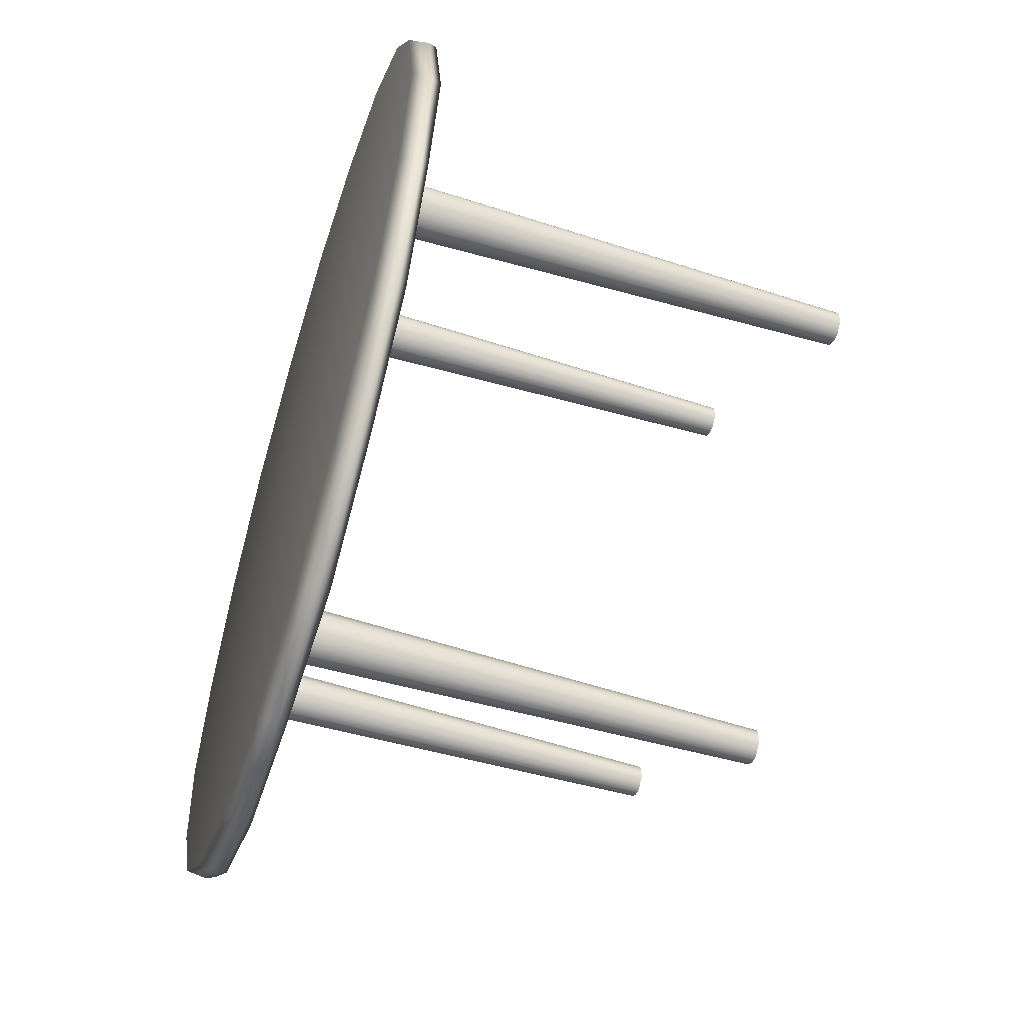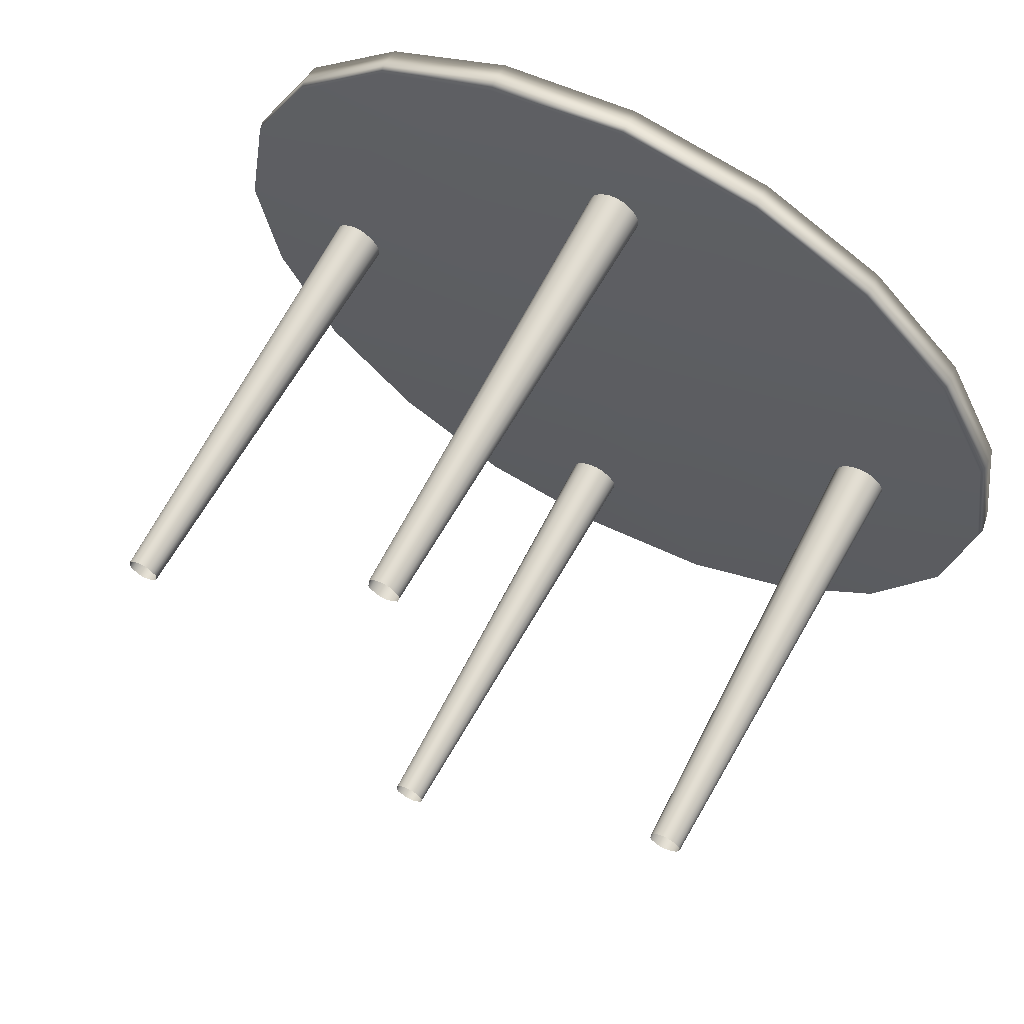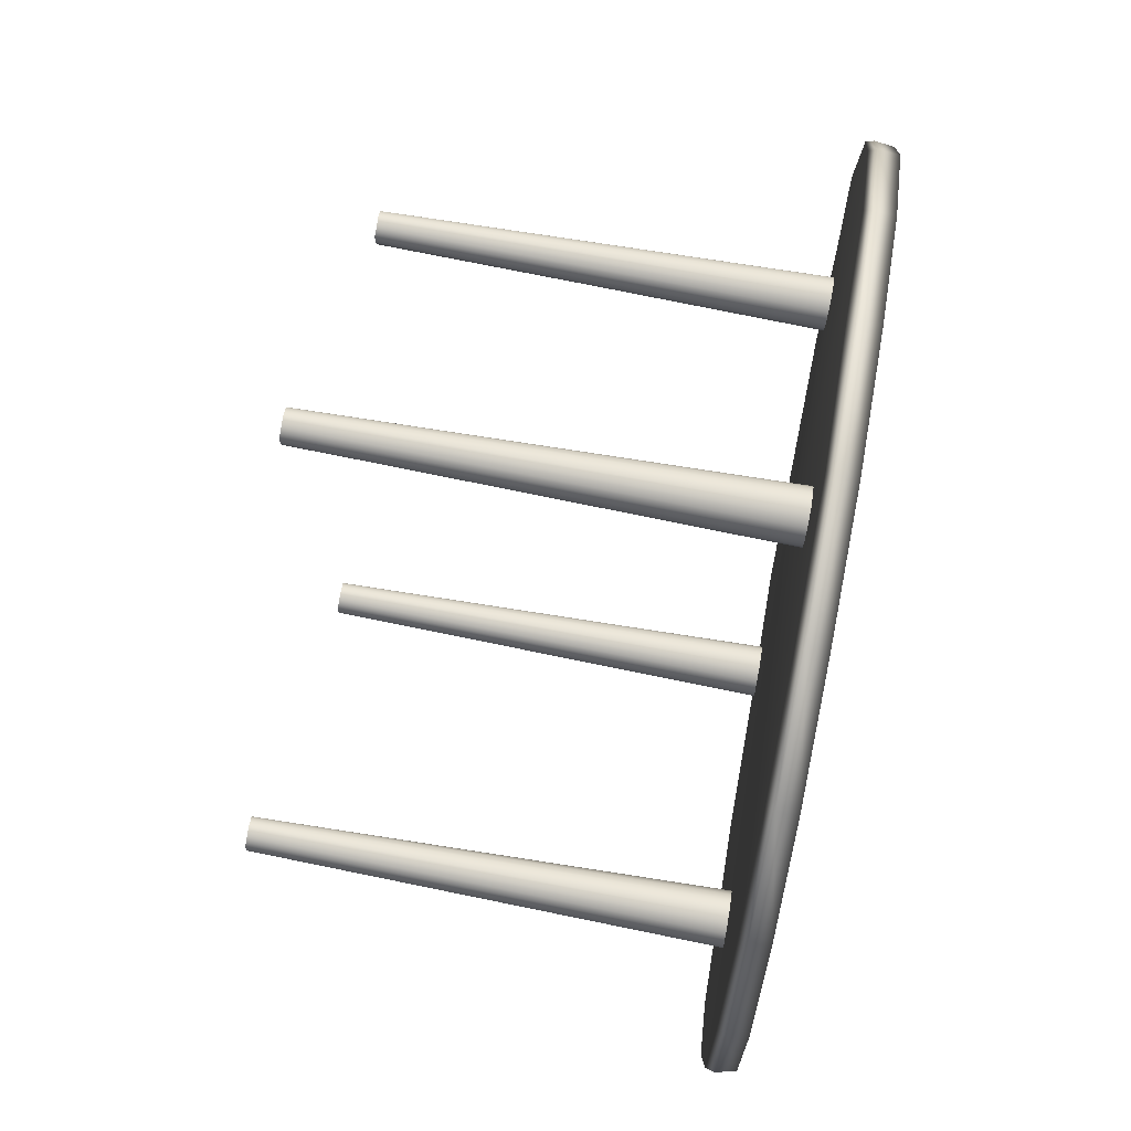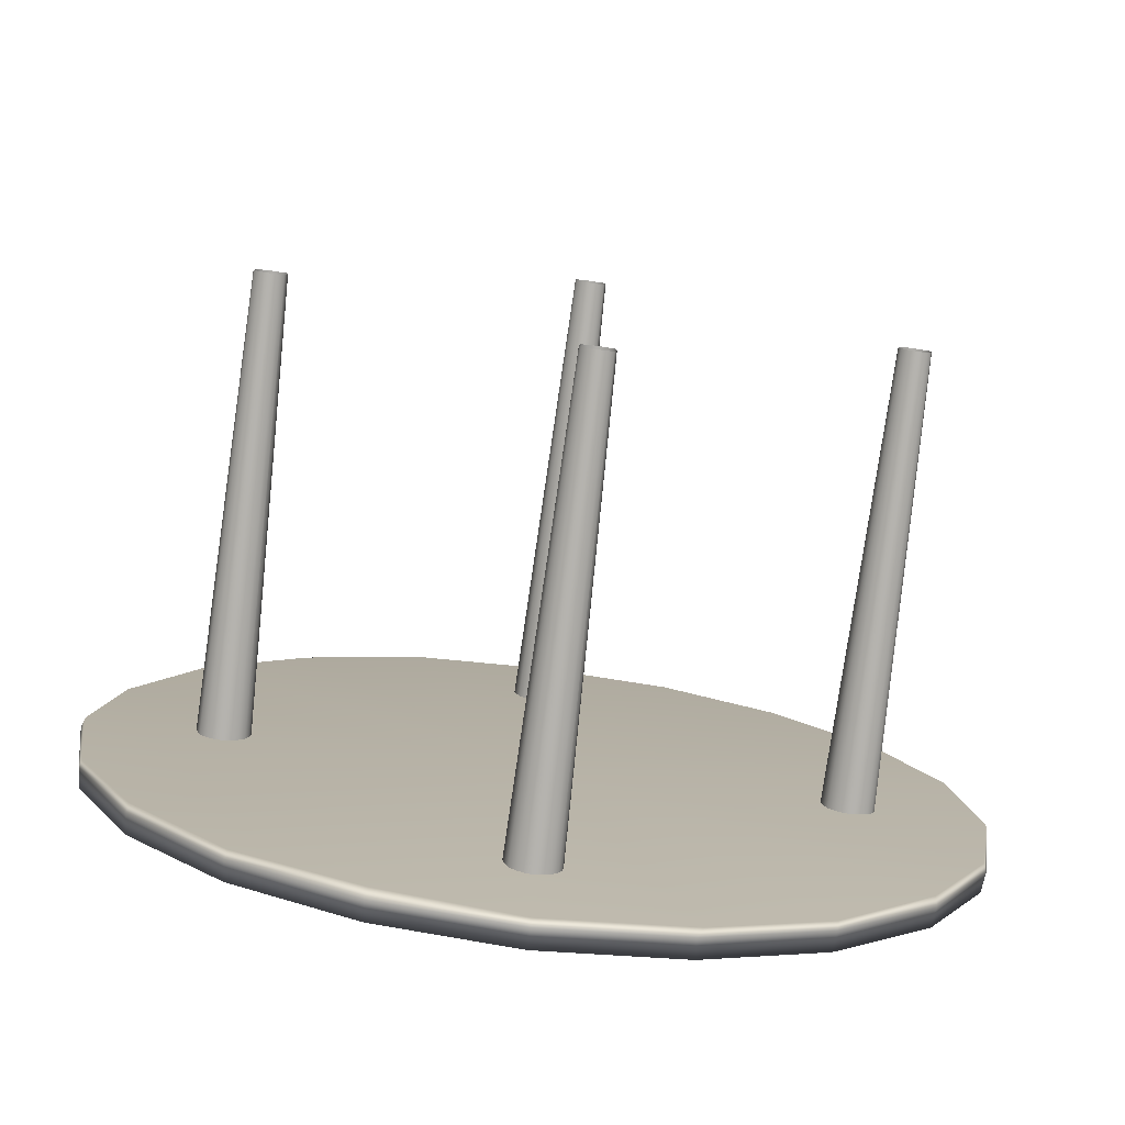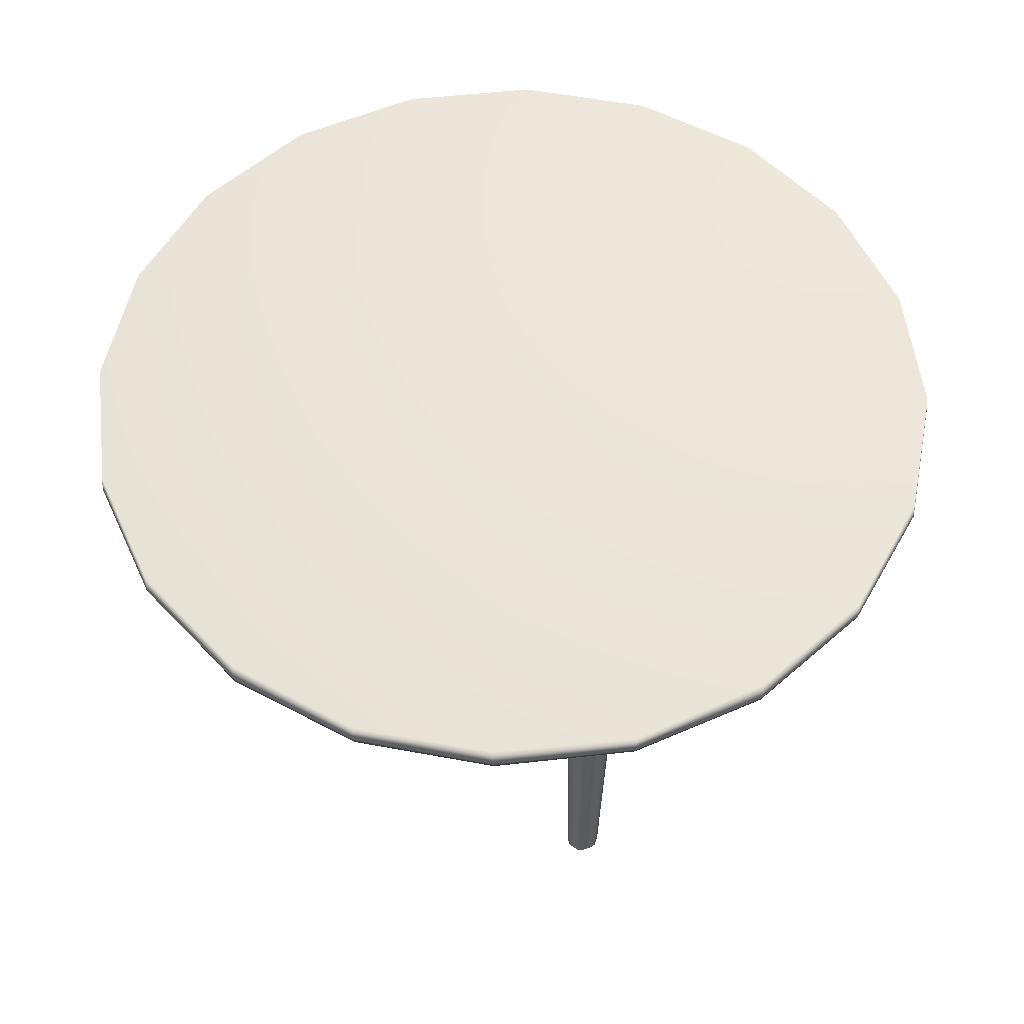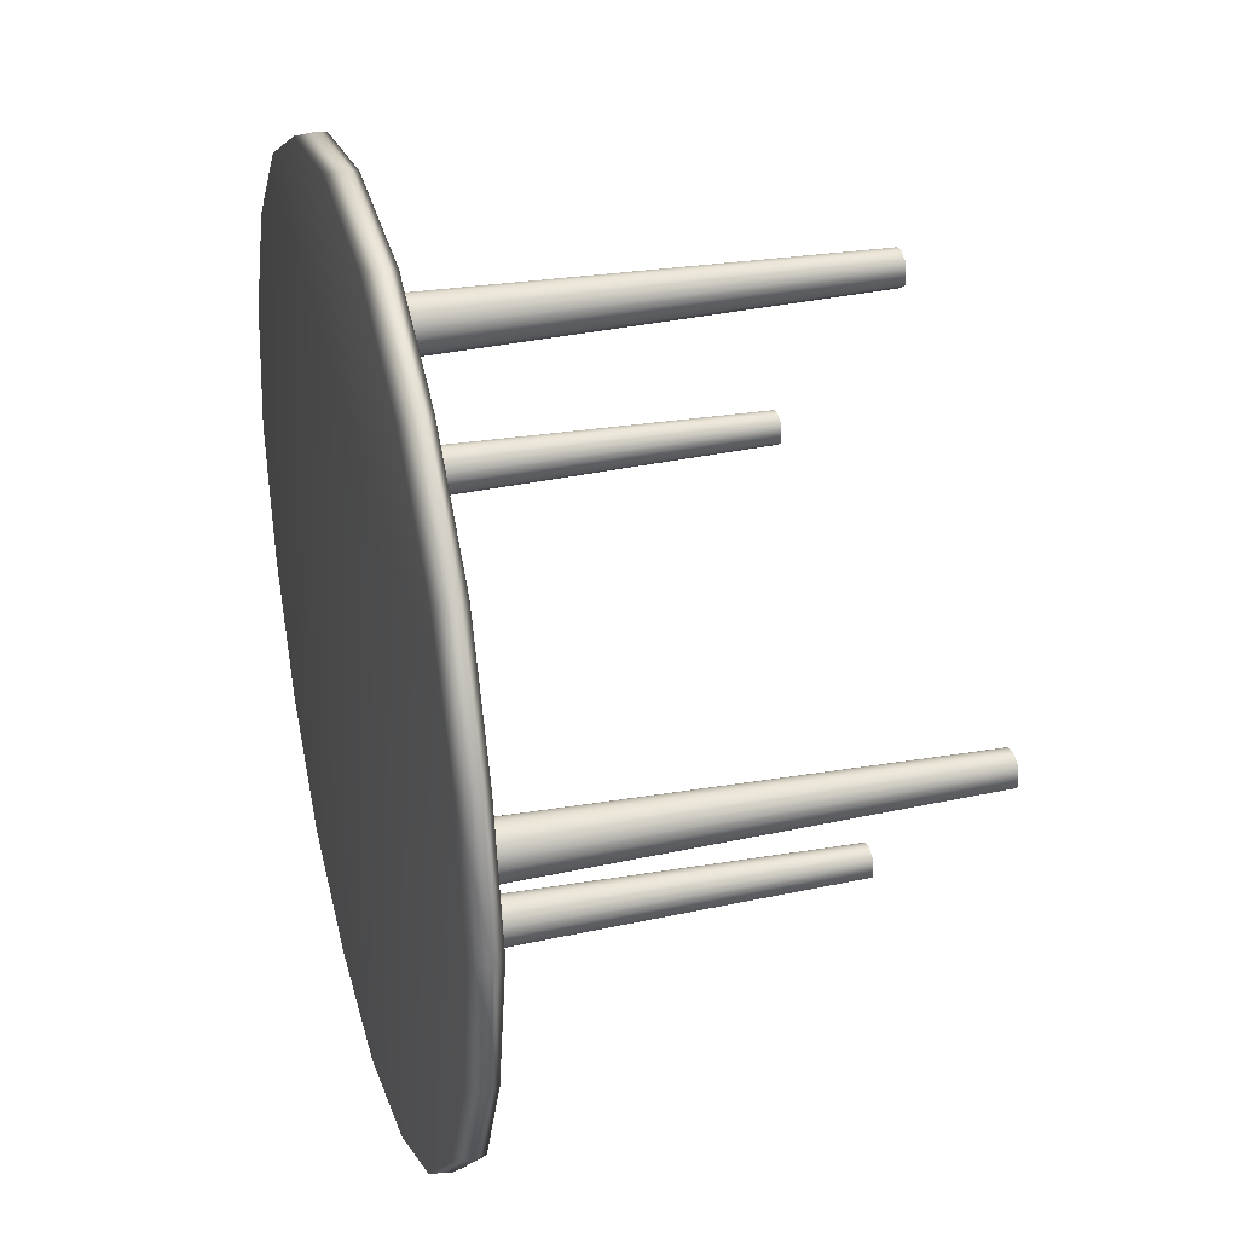
<metadata>
{"format":"obj","ext":"obj","renderer":"f3d","projection":"perspective","resolution":1024,"background":"white","views":[{"elev":-57.0,"azim":-107.3,"up":"+Z"},{"elev":66.1,"azim":28.6,"up":"+Z"},{"elev":75.5,"azim":100.3,"up":"+Z"},{"elev":-79.0,"azim":-6.9,"up":"+Z"},{"elev":55.6,"azim":-105.7,"up":"+Y"},{"elev":31.4,"azim":-105.4,"up":"+Z"}]}
</metadata>
<code>
g default
v -284.5 4.965 -4.684
v -285.5 4.323 -9.401
v -289.3 4.482 -12.68
v -293.7 4.027 -15.94
v -298.5 3.816 -17.5
v -304.3 3.562 -16.85
v -308.7 3.8 -13.63
v -313.2 3.52 -10.36
v -314.8 3.823 -5.105
v -314.8 4.542 0.617
v -314.1 4.131 5.66
v -312.3 4.181 10.22
v -308.5 4.551 13.26
v -303.8 4.586 15.97
v -299.5 4.695 16.53
v -293.7 4.797 15.31
v -289.2 4.709 12.87
v -285.6 4.342 9.633
v -283.9 4.732 5.271
v -283.3 4.898 0.502
v -274.9 451.4 -8.04
v -277.8 451.2 -14.16
v -283.2 451.7 -20.56
v -290.8 451.1 -24.13
v -298.6 452.1 -27.13
v -307.1 451.9 -26.05
v -314.7 451.9 -21.89
v -320.9 452 -15.97
v -323.8 451.5 -8.173
v -326.3 452.5 0.3427
v -324.1 451.7 8.554
v -320.6 452 16.48
v -314.4 451.9 22.09
v -306.9 451.9 26.14
v -298.6 452 27.21
v -291 451.9 25.38
v -283.5 451.3 20.64
v -278.6 451.3 15.21
v -274.8 451.4 8.108
v -273.7 451.2 0.6931
v 415 456.8 -134.9
v 353.1 456.8 -256.6
v 256.5 456.9 -352.6
v 135.8 456.7 -413.6
v 0.8623 456.8 -436.1
v -133.7 456.8 -414.9
v -255.1 456.6 -353
v -351.8 456.7 -256.8
v -414 456.8 -135.3
v -435.5 456.7 -0.5052
v -414.2 456.9 134.5
v -352.3 456.7 256
v -255.7 456.6 352.5
v -134 456.8 414.7
v 0.8907 456.8 436
v 135.8 456.8 414.4
v 257.4 457.1 352.4
v 353.8 457 255.7
v 415.4 456.8 134.1
v 436.6 457.2 -0.4917
v 0.7323 482.4 -0.6348
v 412.9 475.9 -134.2
v 350.8 476.2 -254.9
v 255.3 476.8 -350
v 137 475.9 -412.4
v 0.3203 476.6 -433.8
v -132.9 476.3 -413
v -253.8 476.6 -351.3
v -350.8 476.2 -255.6
v -411.7 476.6 -134.5
v -434.5 476 -0.4074
v -411.9 476.6 133.6
v -351.1 476.4 255
v -254.7 476.6 350.6
v -133.2 476.3 412.9
v 1.008 476.6 433.8
v 137.2 476.3 412
v 256.1 476.7 349.6
v 351 476.4 254.4
v 412.2 476.5 133.3
v 432.8 476.9 -0.2742
v 0.5825 441.5 0.4142
v 412.3 447.3 133.9
v 350.8 447.7 255.8
v 255.6 448.3 350.8
v 139 448.3 411.5
v 1.021 448.6 434.4
v -133 446.6 411.1
v -253.3 448 352.1
v -349.9 447.7 255.5
v -412.2 449.2 133.9
v -432.2 446.9 0.3247
v -412.2 449.2 -133.9
v -350.3 447.6 -254.8
v -253.5 448 -351.9
v -132.9 446.6 -411.1
v 1.085 448.8 -434.4
v 140.8 448.2 -411
v 256.1 448.8 -350.8
v 350.9 447.1 -254.4
v 412.4 447.5 -133.8
v 434.5 448.5 0.4329
v 15.52 4.965 -304.7
v 14.45 4.323 -309.4
v 10.73 4.482 -312.7
v 6.257 4.027 -316
v 1.469 3.816 -317.5
v -4.25 3.562 -316.9
v -8.656 3.8 -313.7
v -13.24 3.52 -310.4
v -14.81 3.823 -305.1
v -14.79 4.542 -299.4
v -14.14 4.131 -294.4
v -12.28 4.181 -289.8
v -8.476 4.551 -286.8
v -3.753 4.586 -284.1
v 0.4897 4.695 -283.5
v 6.302 4.797 -284.7
v 10.77 4.709 -287.2
v 14.38 4.342 -290.4
v 16.15 4.732 -294.8
v 16.7 4.898 -299.5
v 25.11 451.4 -308.1
v 22.15 451.2 -314.2
v 16.78 451.7 -320.6
v 9.178 451.1 -324.2
v 1.368 452.1 -327.2
v -7.083 451.9 -326.1
v -14.7 451.9 -321.9
v -20.94 452 -316
v -23.84 451.5 -308.2
v -26.33 452.5 -299.7
v -24.14 451.7 -291.5
v -20.61 452 -283.6
v -14.42 451.9 -277.9
v -6.89 451.9 -273.9
v 1.38 452 -272.8
v 9.045 451.9 -274.7
v 16.55 451.3 -279.4
v 21.37 451.3 -284.8
v 25.22 451.4 -291.9
v 26.33 451.2 -299.3
v 315.5 4.965 -4.721
v 314.5 4.323 -9.437
v 310.7 4.482 -12.72
v 306.3 4.027 -15.97
v 301.5 3.816 -17.53
v 295.7 3.562 -16.88
v 291.3 3.8 -13.66
v 286.8 3.52 -10.39
v 285.2 3.823 -5.142
v 285.2 4.542 0.5805
v 285.9 4.131 5.624
v 287.7 4.181 10.19
v 291.5 4.551 13.23
v 296.2 4.586 15.93
v 300.5 4.695 16.49
v 306.3 4.797 15.28
v 310.8 4.709 12.84
v 314.4 4.342 9.596
v 316.1 4.732 5.235
v 316.7 4.898 0.4655
v 325.1 451.4 -8.076
v 322.2 451.2 -14.2
v 316.8 451.7 -20.59
v 309.2 451.1 -24.17
v 301.4 452.1 -27.17
v 292.9 451.9 -26.08
v 285.3 451.9 -21.93
v 279.1 452 -16.01
v 276.2 451.5 -8.21
v 273.7 452.5 0.3062
v 275.9 451.7 8.517
v 279.4 452 16.45
v 285.6 451.9 22.06
v 293.1 451.9 26.1
v 301.4 452 27.17
v 309 451.9 25.35
v 316.5 451.3 20.6
v 321.4 451.3 15.18
v 325.2 451.4 8.072
v 326.3 451.2 0.6565
v 15.52 4.965 295.3
v 14.45 4.323 290.6
v 10.73 4.482 287.3
v 6.257 4.027 284
v 1.469 3.816 282.5
v -4.25 3.562 283.1
v -8.656 3.8 286.3
v -13.24 3.52 289.6
v -14.81 3.823 294.9
v -14.79 4.542 300.6
v -14.14 4.131 305.6
v -12.28 4.181 310.2
v -8.476 4.551 313.2
v -3.753 4.586 315.9
v 0.4897 4.695 316.5
v 6.302 4.797 315.3
v 10.77 4.709 312.8
v 14.38 4.342 309.6
v 16.15 4.732 305.2
v 16.7 4.898 300.5
v 25.11 451.4 291.9
v 22.15 451.2 285.8
v 16.78 451.7 279.4
v 9.178 451.1 275.8
v 1.368 452.1 272.8
v -7.083 451.9 273.9
v -14.7 451.9 278.1
v -20.94 452 284
v -23.84 451.5 291.8
v -26.33 452.5 300.3
v -24.14 451.7 308.5
v -20.61 452 316.4
v -14.42 451.9 322.1
v -6.89 451.9 326.1
v 1.38 452 327.2
v 9.045 451.9 325.3
v 16.55 451.3 320.6
v 21.37 451.3 315.2
v 25.22 451.4 308.1
v 26.33 451.2 300.7
g polySurface13
f 1 2 22 21
f 2 3 23 22
f 3 4 24 23
f 4 5 25 24
f 5 6 26 25
f 6 7 27 26
f 7 8 28 27
f 8 9 29 28
f 9 10 30 29
f 10 11 31 30
f 11 12 32 31
f 12 13 33 32
f 13 14 34 33
f 14 15 35 34
f 15 16 36 35
f 16 17 37 36
f 17 18 38 37
f 18 19 39 38
f 19 20 40 39
f 20 1 21 40
f 81 62 61
f 62 63 61
f 63 64 61
f 64 65 61
f 65 66 61
f 66 67 61
f 67 68 61
f 68 69 61
f 69 70 61
f 70 71 61
f 71 72 61
f 72 73 61
f 73 74 61
f 74 75 61
f 75 76 61
f 76 77 61
f 77 78 61
f 78 79 61
f 79 80 61
f 80 81 61
f 41 42 63 62
f 42 43 64 63
f 43 44 65 64
f 44 45 66 65
f 45 46 67 66
f 46 47 68 67
f 47 48 69 68
f 48 49 70 69
f 49 50 71 70
f 50 51 72 71
f 72 51 52 73
f 52 53 74 73
f 53 54 75 74
f 54 55 76 75
f 55 56 77 76
f 56 57 78 77
f 57 58 79 78
f 58 59 80 79
f 59 60 81 80
f 60 41 62 81
f 102 83 82
f 83 84 82
f 84 85 82
f 85 86 82
f 86 87 82
f 87 88 82
f 88 89 82
f 89 90 82
f 90 91 82
f 91 92 82
f 92 93 82
f 93 94 82
f 94 95 82
f 95 96 82
f 96 97 82
f 97 98 82
f 98 99 82
f 99 100 82
f 100 101 82
f 101 102 82
f 84 83 59 58
f 85 84 58 57
f 86 85 57 56
f 87 86 56 55
f 88 87 55 54
f 89 88 54 53
f 90 89 53 52
f 91 90 52 51
f 92 91 51 50
f 93 92 50 49
f 94 93 49 48
f 95 94 48 47
f 96 95 47 46
f 97 96 46 45
f 98 97 45 44
f 99 98 44 43
f 100 99 43 42
f 101 100 42 41
f 102 101 41 60
f 83 102 60 59
f 103 104 124 123
f 104 105 125 124
f 105 106 126 125
f 106 107 127 126
f 107 108 128 127
f 108 109 129 128
f 109 110 130 129
f 110 111 131 130
f 111 112 132 131
f 112 113 133 132
f 113 114 134 133
f 114 115 135 134
f 115 116 136 135
f 116 117 137 136
f 117 118 138 137
f 118 119 139 138
f 119 120 140 139
f 120 121 141 140
f 121 122 142 141
f 122 103 123 142
f 143 144 164 163
f 144 145 165 164
f 145 146 166 165
f 146 147 167 166
f 147 148 168 167
f 148 149 169 168
f 149 150 170 169
f 150 151 171 170
f 151 152 172 171
f 152 153 173 172
f 153 154 174 173
f 154 155 175 174
f 155 156 176 175
f 156 157 177 176
f 157 158 178 177
f 158 159 179 178
f 159 160 180 179
f 160 161 181 180
f 161 162 182 181
f 162 143 163 182
f 183 184 204 203
f 184 185 205 204
f 185 186 206 205
f 186 187 207 206
f 187 188 208 207
f 188 189 209 208
f 189 190 210 209
f 190 191 211 210
f 191 192 212 211
f 192 193 213 212
f 193 194 214 213
f 194 195 215 214
f 195 196 216 215
f 196 197 217 216
f 197 198 218 217
f 198 199 219 218
f 199 200 220 219
f 200 201 221 220
f 201 202 222 221
f 202 183 203 222

</code>
